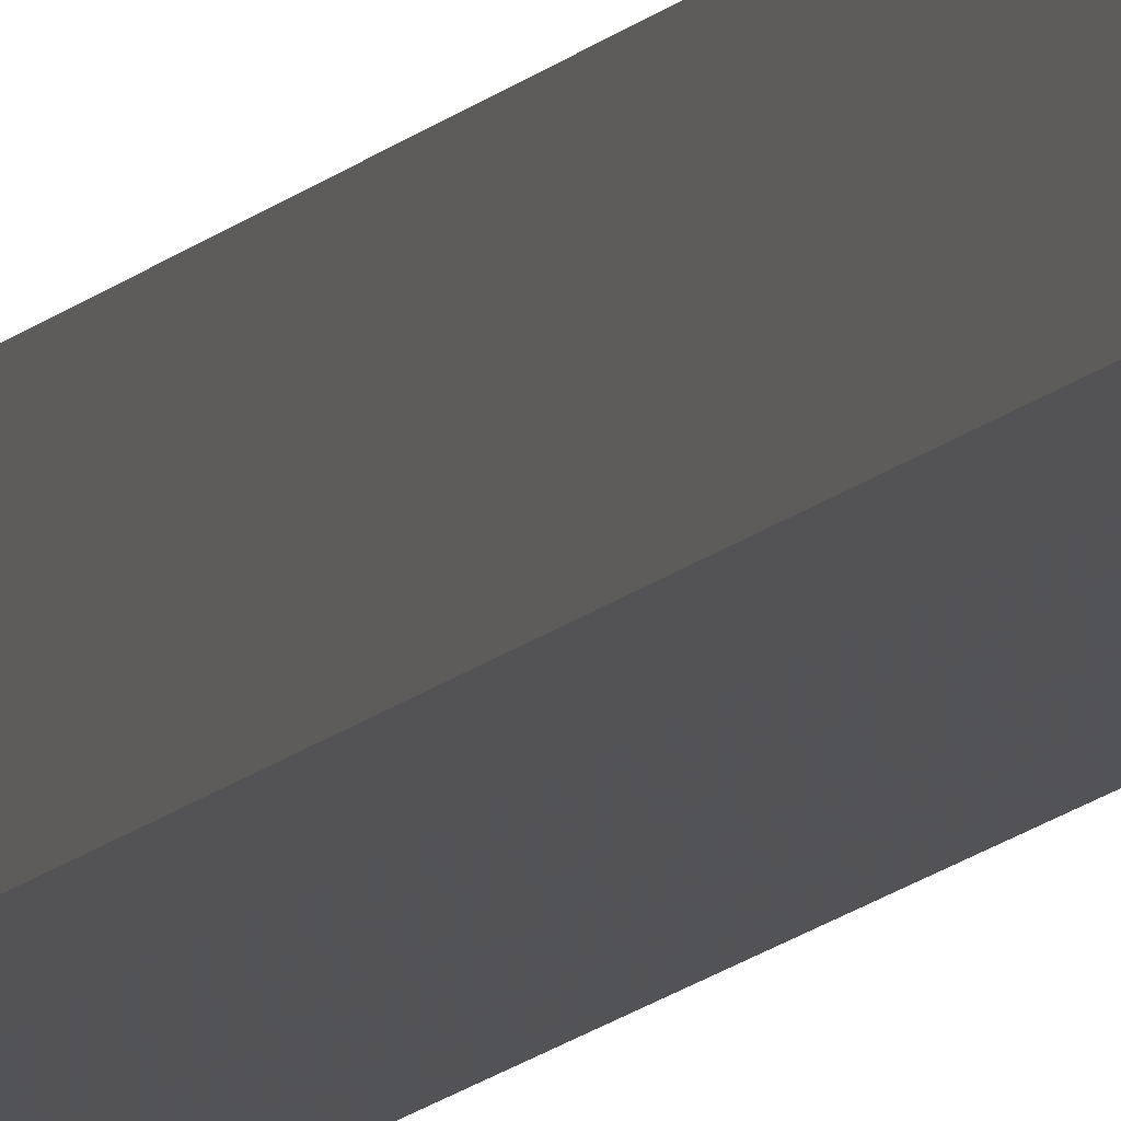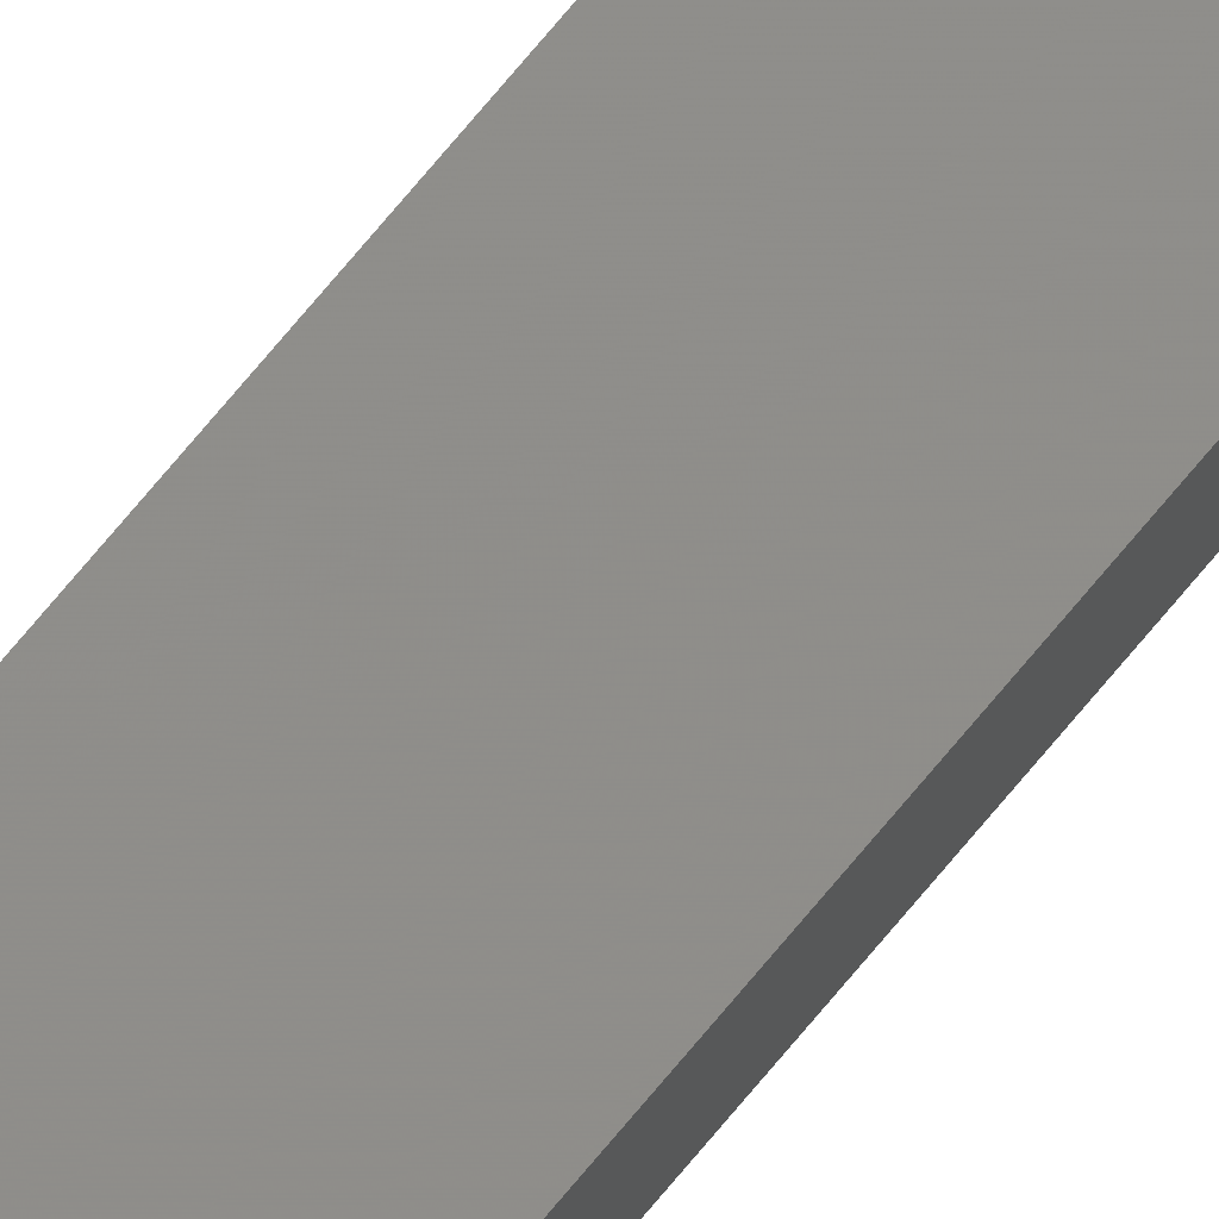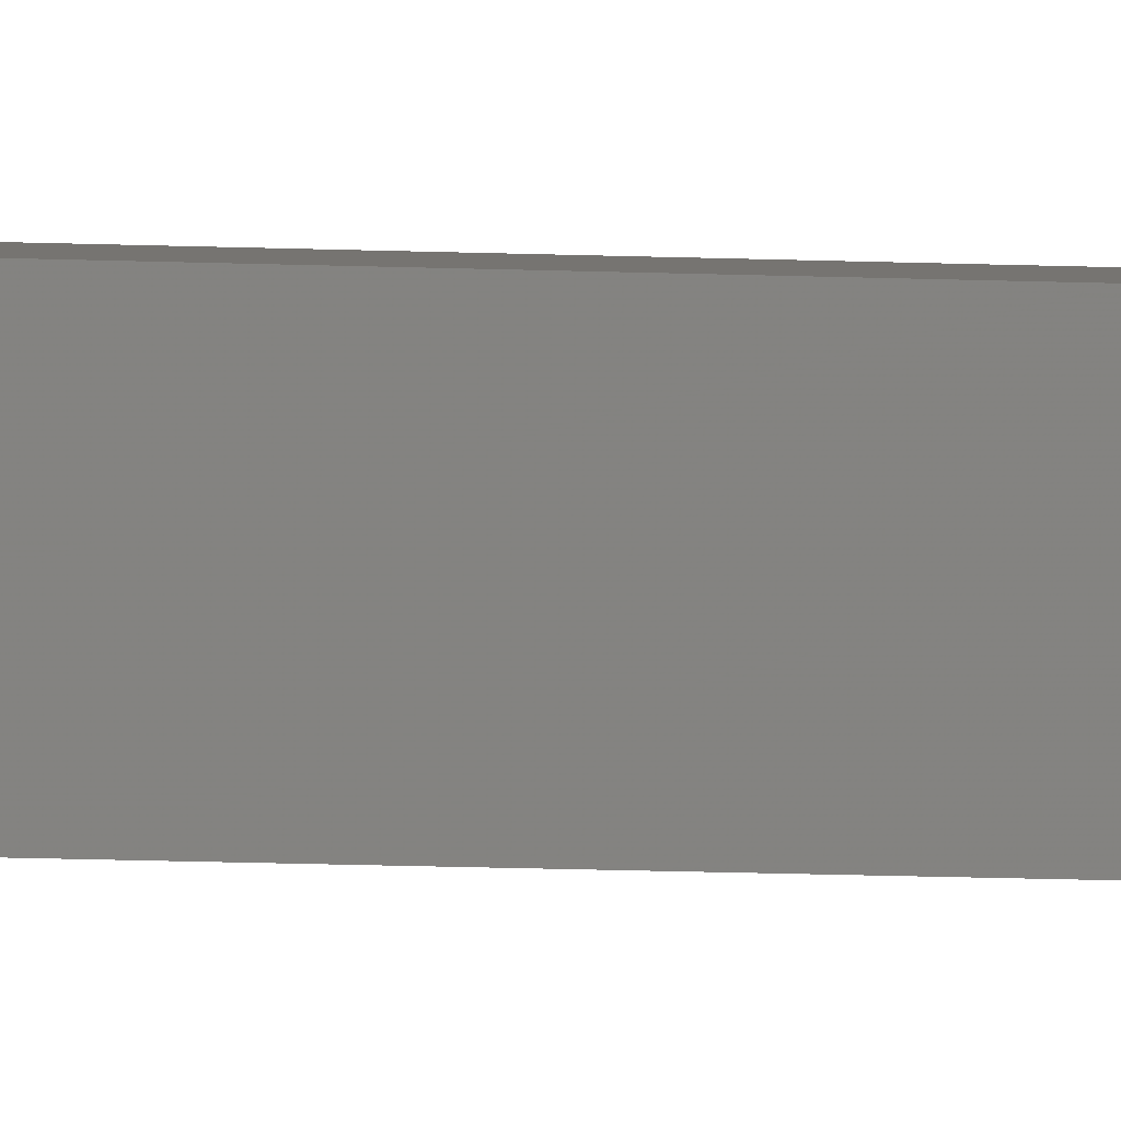
<metadata>
{"format":"stl","ext":"stl","renderer":"f3d","projection":"perspective","resolution":1024,"background":"white","views":[{"elev":-7.5,"azim":164.8,"up":"+Y"},{"elev":70.5,"azim":-140.7,"up":"+Y"},{"elev":-4.2,"azim":-106.4,"up":"+Y"}]}
</metadata>
<code>
# stl→obj: 16 verts, 28 faces
v 9.787 -3.83 -6.151
v 9.787 -3.83 -9.722
v 9.807 -3.828 -9.722
v 9.807 -3.828 -6.151
v 9.827 -3.826 -9.722
v 9.827 -3.826 -6.151
v 9.847 -3.824 -6.151
v 9.847 -3.824 -9.722
v 9.842 -3.774 -6.151
v 9.842 -3.774 -9.722
v 9.782 -3.781 -9.722
v 9.782 -3.781 -6.151
v 9.802 -3.778 -9.722
v 9.802 -3.778 -6.151
v 9.822 -3.776 -6.151
v 9.822 -3.776 -9.722
f 1 2 3
f 4 3 5
f 4 1 3
f 6 4 5
f 7 5 8
f 7 6 5
f 9 7 8
f 9 8 10
f 11 12 13
f 12 14 13
f 13 15 16
f 14 15 13
f 16 9 10
f 15 9 16
f 12 11 2
f 1 12 2
f 15 7 9
f 15 6 7
f 14 4 15
f 15 4 6
f 12 1 14
f 14 1 4
f 8 16 10
f 5 13 16
f 5 16 8
f 3 13 5
f 2 11 13
f 2 13 3

</code>
